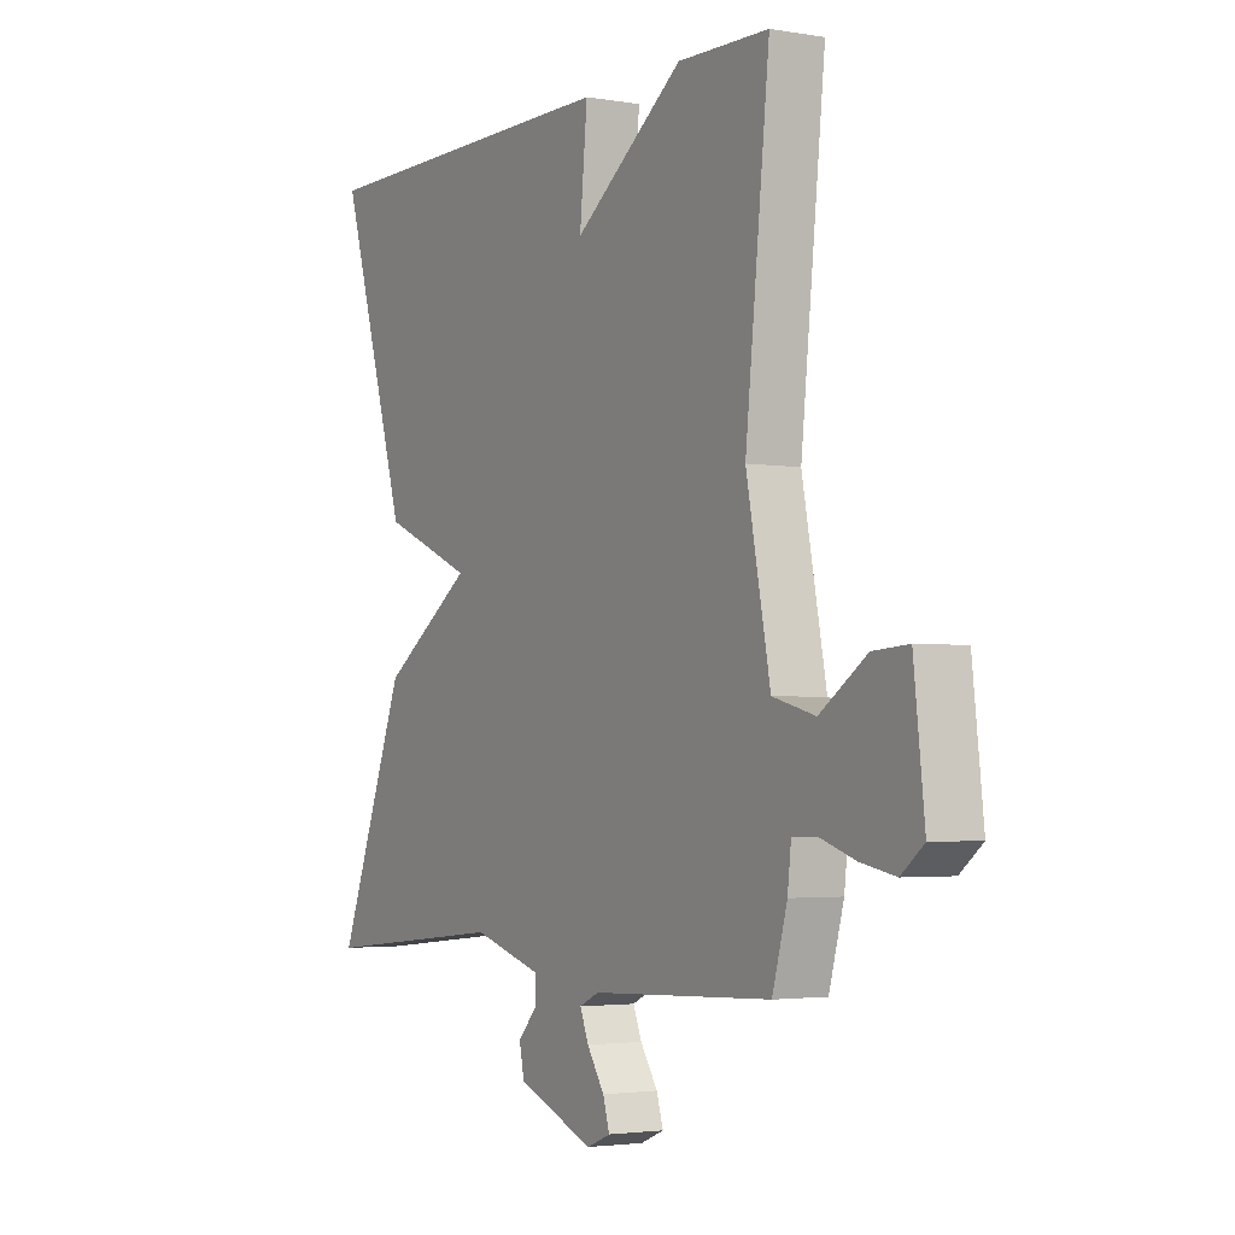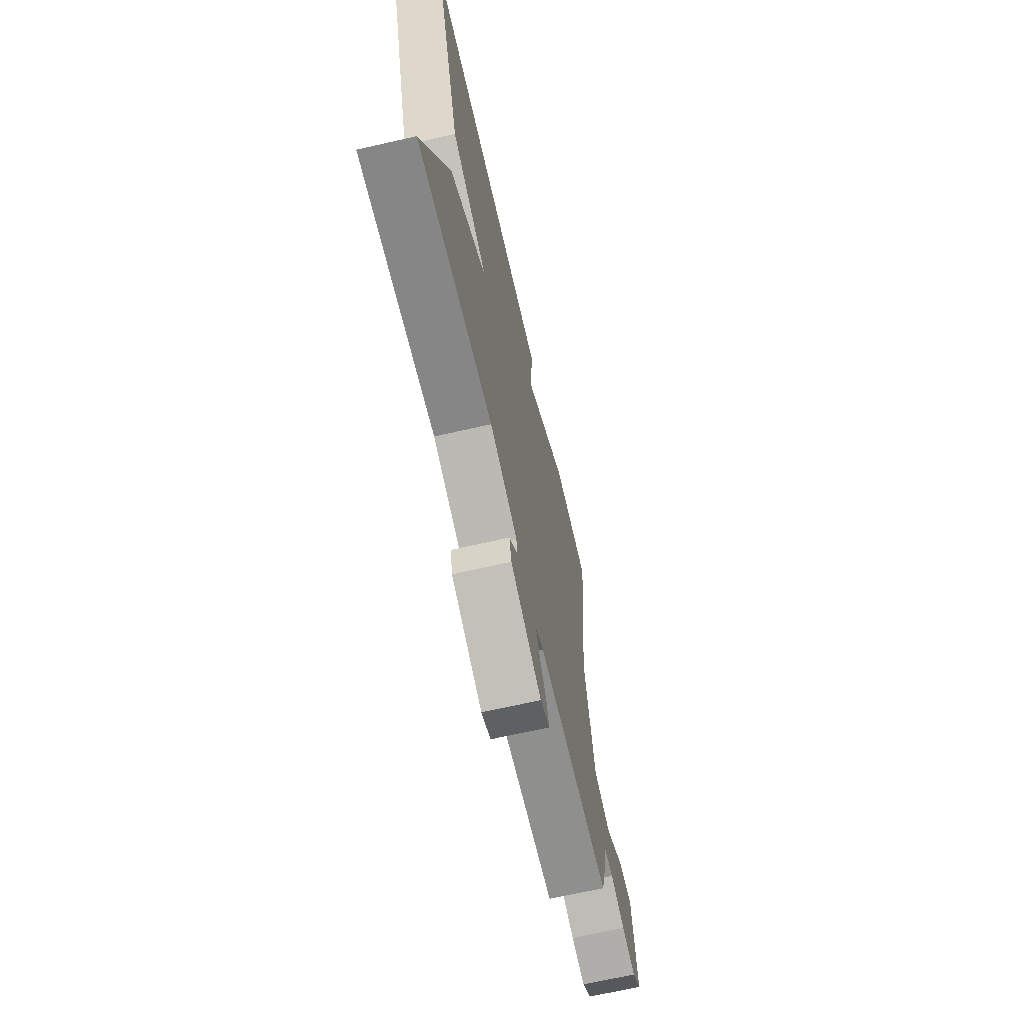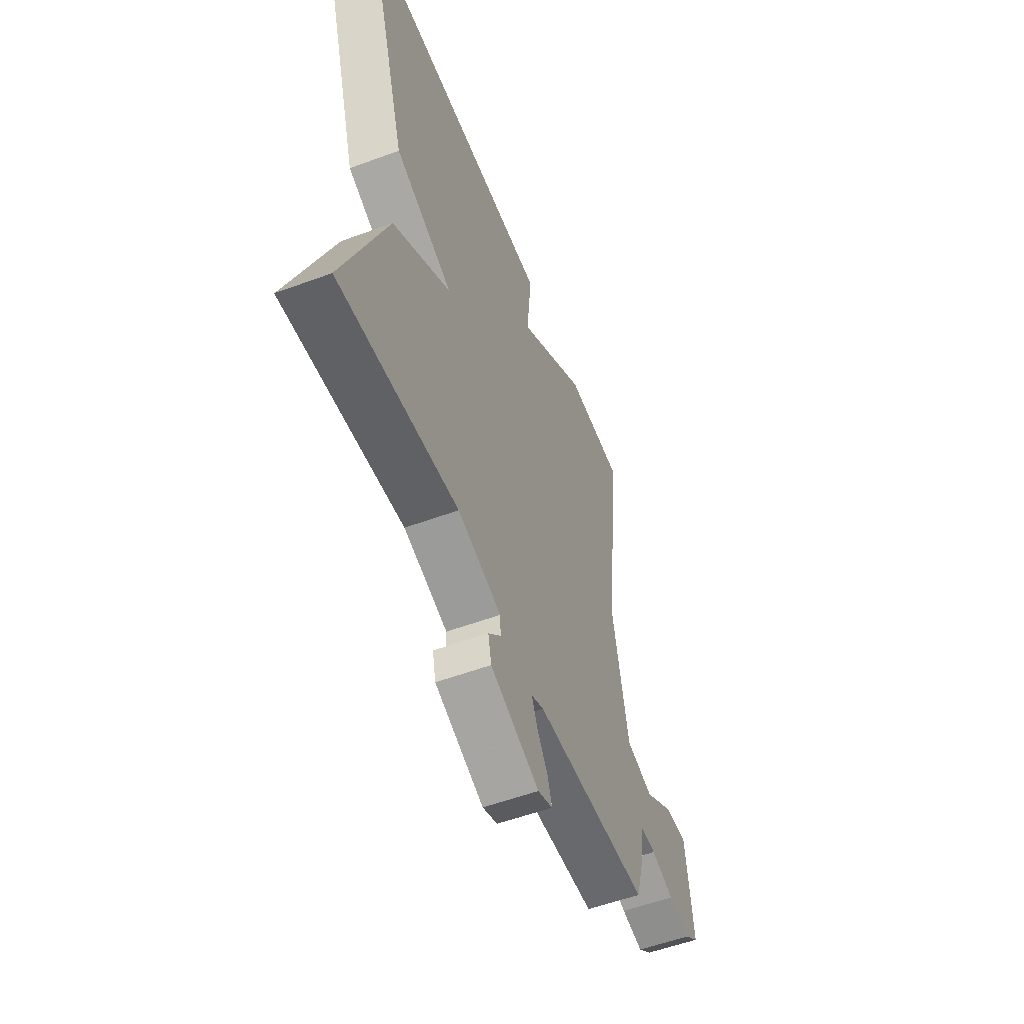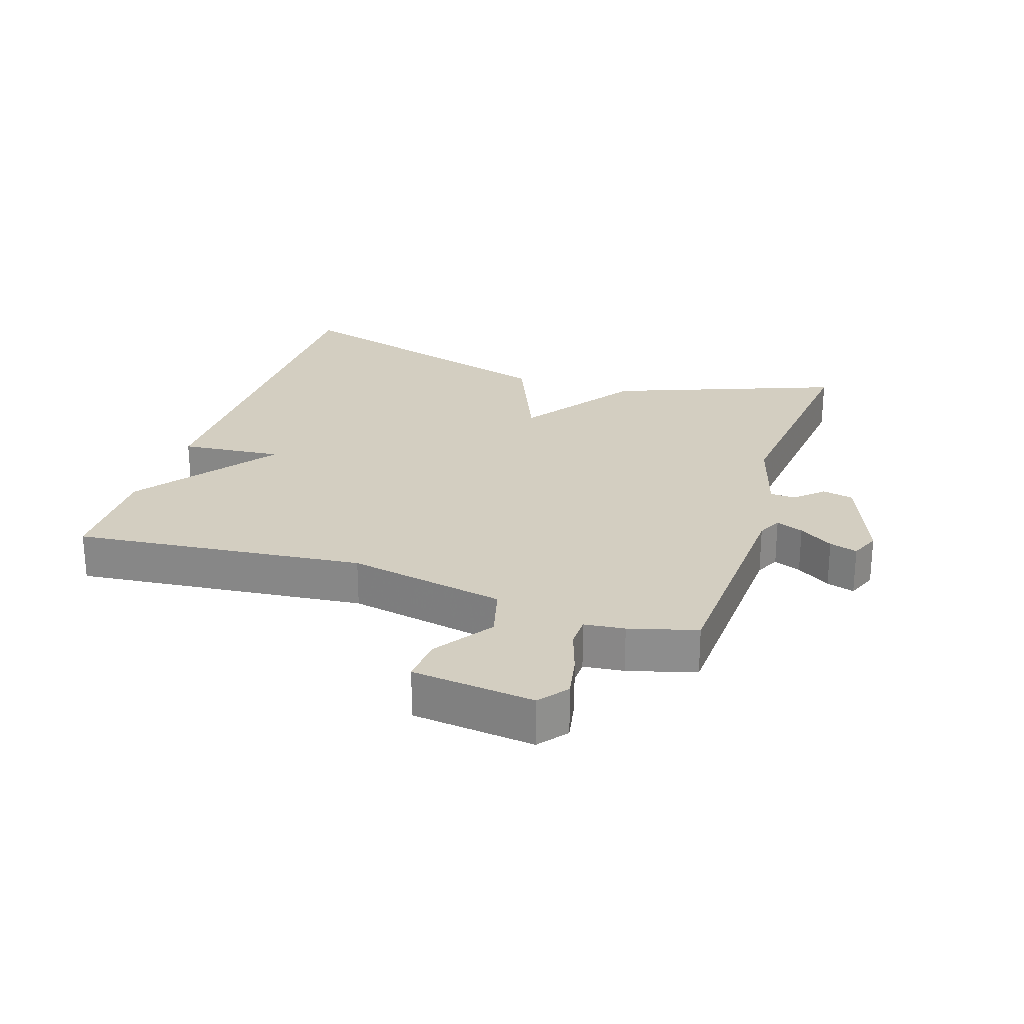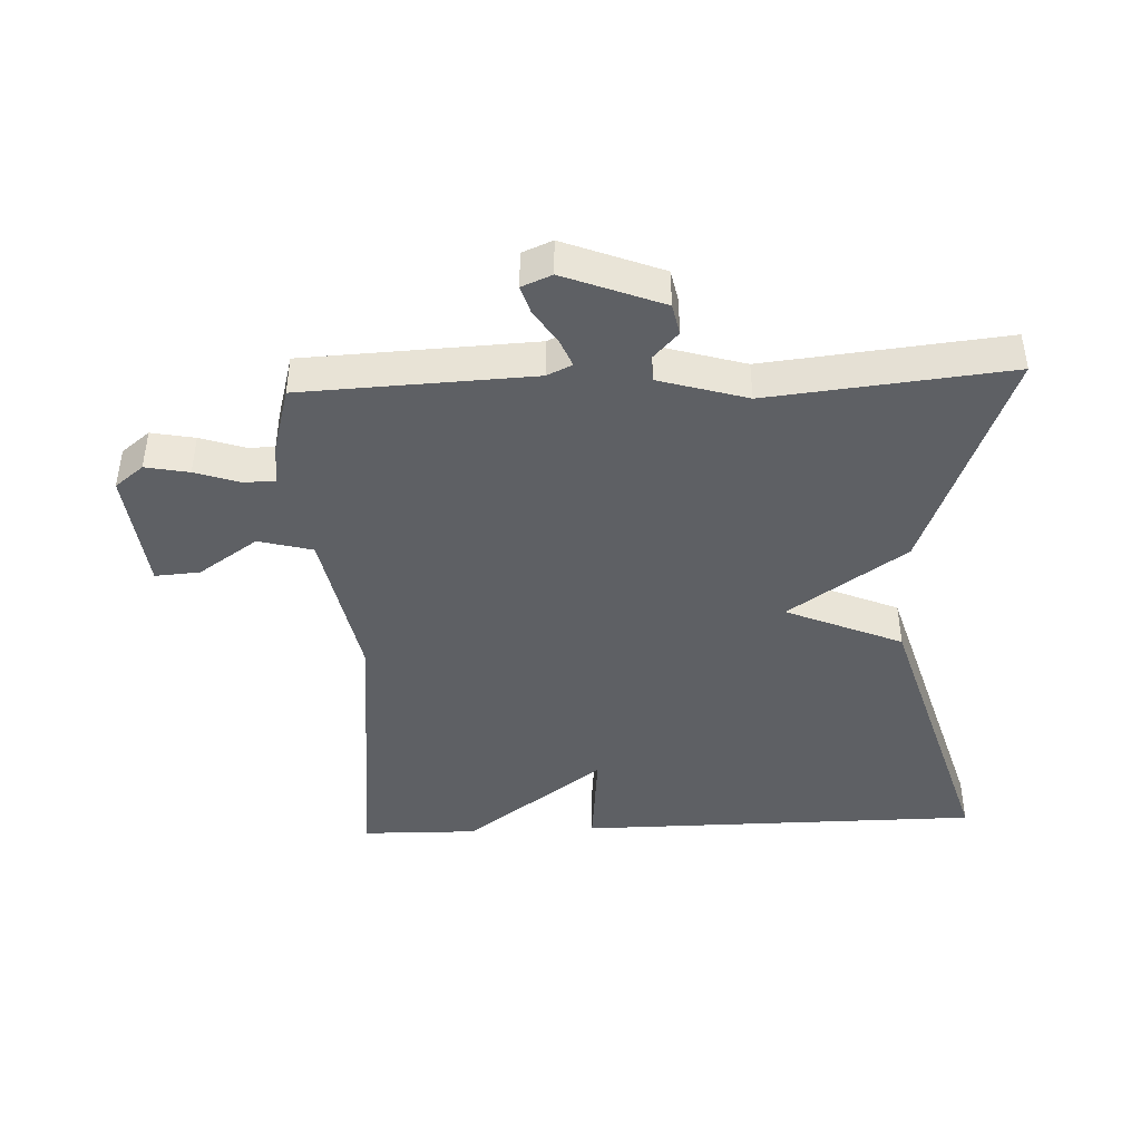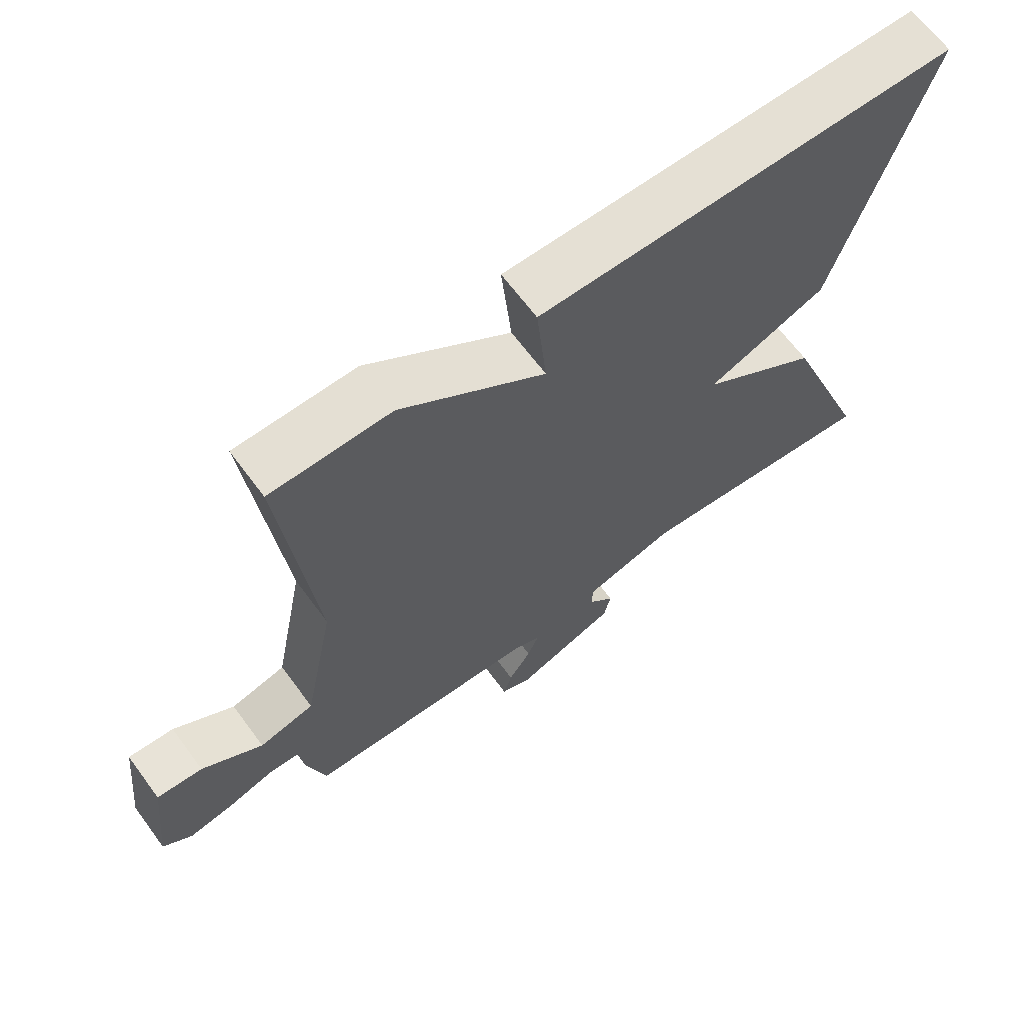
<metadata>
{"format":"obj","ext":"obj","renderer":"f3d","projection":"perspective","resolution":1024,"background":"white","views":[{"elev":-2.9,"azim":59.4,"up":"+Z"},{"elev":-67.6,"azim":-77.1,"up":"+Z"},{"elev":-55.2,"azim":-68.7,"up":"+Z"},{"elev":25.1,"azim":108.1,"up":"+Y"},{"elev":-43.0,"azim":-177.5,"up":"+Y"},{"elev":65.9,"azim":143.5,"up":"+Z"}]}
</metadata>
<code>
v 0.5 0.07 0.5
v 0.453 0.07 0.052
v 0.5 0.07 -0.191
v 0.583 0.07 -0.213
v 0.674 0.07 -0.151
v 0.743 0.07 -0.146
v 0.764 0.07 -0.334
v 0.72 0.07 -0.369
v 0.653 0.07 -0.356
v 0.584 0.07 -0.333
v 0.536 0.07 -0.334
v 0.529 0.07 -0.396
v 0.5 0.07 -0.5
v 0.147 0.07 -0.516
v 0.109 0.07 -0.534
v 0.126 0.07 -0.576
v 0.16 0.07 -0.628
v 0.173 0.07 -0.671
v 0.127 0.07 -0.69
v -0.024 0.07 -0.631
v -0.034 0.07 -0.583
v 0.005 0.07 -0.541
v 0.003 0.07 -0.502
v -0.132 0.07 -0.462
v -0.5 0.07 -0.5
v -0.366 0.07 -0.15
v -0.187 0.07 -0.026
v -0.366 0.07 0.05
v -0.5 0.07 0.5
v 0.122 0.07 0.503
v 0.107 0.07 0.345
v 0.322 0.07 0.503
v 0.5 0 0.5
v 0.453 0 0.052
v 0.5 0 -0.191
v 0.583 0 -0.213
v 0.674 0 -0.151
v 0.743 0 -0.146
v 0.764 0 -0.334
v 0.72 0 -0.369
v 0.653 0 -0.356
v 0.584 0 -0.333
v 0.536 0 -0.334
v 0.529 0 -0.396
v 0.5 0 -0.5
v 0.147 0 -0.516
v 0.109 0 -0.534
v 0.126 0 -0.576
v 0.16 0 -0.628
v 0.173 0 -0.671
v 0.127 0 -0.69
v -0.024 0 -0.631
v -0.034 0 -0.583
v 0.005 0 -0.541
v 0.003 0 -0.502
v -0.132 0 -0.462
v -0.5 0 -0.5
v -0.366 0 -0.15
v -0.187 0 -0.026
v -0.366 0 0.05
v -0.5 0 0.5
v 0.122 0 0.503
v 0.107 0 0.345
v 0.322 0 0.503
f 31 32 1 2
f 29 30 31
f 28 29 31
f 27 28 31
f 27 31 2 3
f 27 3 4
f 26 27 4
f 25 26 4
f 24 25 4
f 23 24 4
f 22 23 4
f 20 21 22
f 19 20 22
f 18 19 22
f 17 18 22
f 16 17 22
f 15 16 22
f 14 15 22 4
f 11 12 13 14
f 4 5 6
f 14 4 6
f 11 14 6
f 10 11 6
f 8 9 10
f 7 8 10
f 6 7 10
f 34 33 64 63
f 63 62 61
f 63 61 60
f 63 60 59
f 35 34 63 59
f 36 35 59
f 36 59 58
f 36 58 57
f 36 57 56
f 36 56 55
f 36 55 54
f 54 53 52
f 54 52 51
f 54 51 50
f 54 50 49
f 54 49 48
f 54 48 47
f 36 54 47 46
f 46 45 44 43
f 38 37 36
f 38 36 46
f 38 46 43
f 38 43 42
f 42 41 40
f 42 40 39
f 42 39 38
f 1 33 34 2
f 2 34 35 3
f 3 35 36 4
f 4 36 37 5
f 5 37 38 6
f 6 38 39 7
f 7 39 40 8
f 8 40 41 9
f 9 41 42 10
f 10 42 43 11
f 11 43 44 12
f 12 44 45 13
f 13 45 46 14
f 14 46 47 15
f 15 47 48 16
f 16 48 49 17
f 17 49 50 18
f 18 50 51 19
f 19 51 52 20
f 20 52 53 21
f 21 53 54 22
f 22 54 55 23
f 23 55 56 24
f 24 56 57 25
f 25 57 58 26
f 26 58 59 27
f 27 59 60 28
f 28 60 61 29
f 29 61 62 30
f 30 62 63 31
f 31 63 64 32
f 32 64 33 1

</code>
